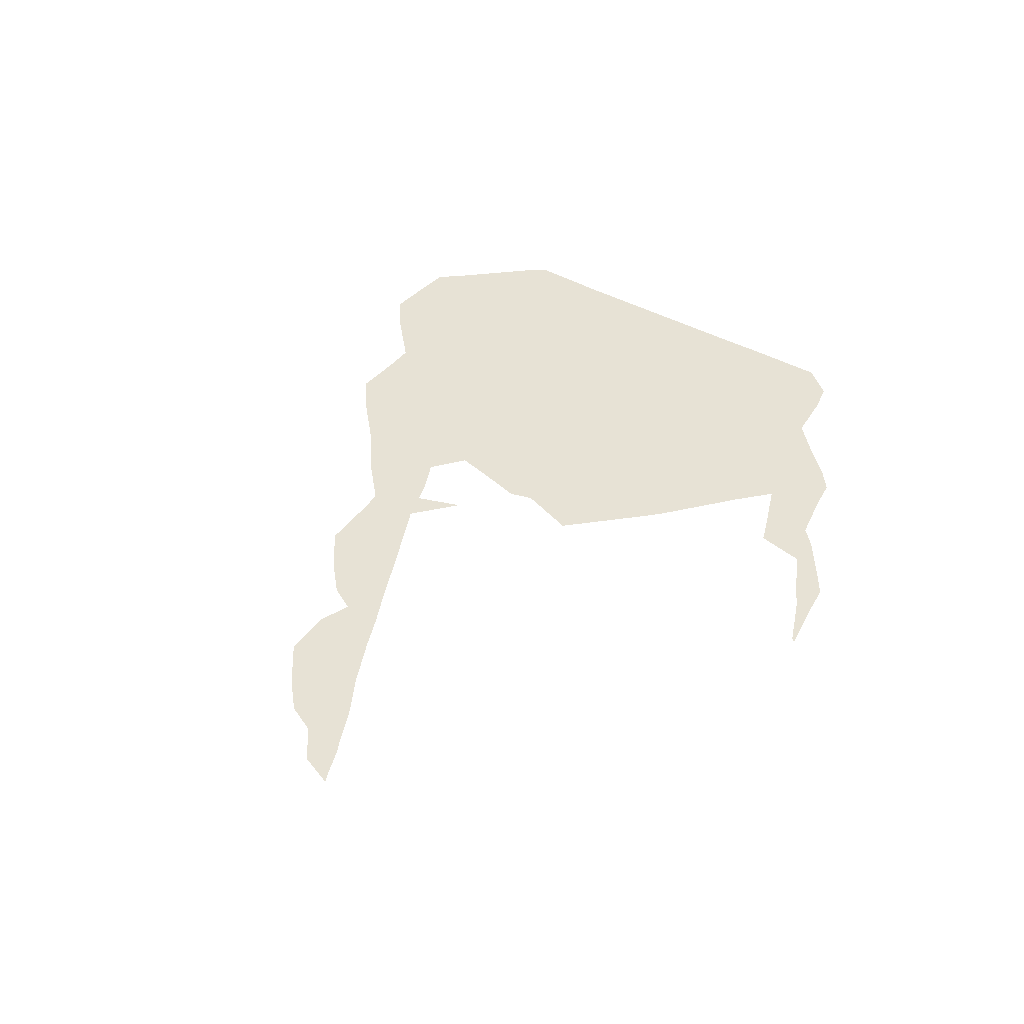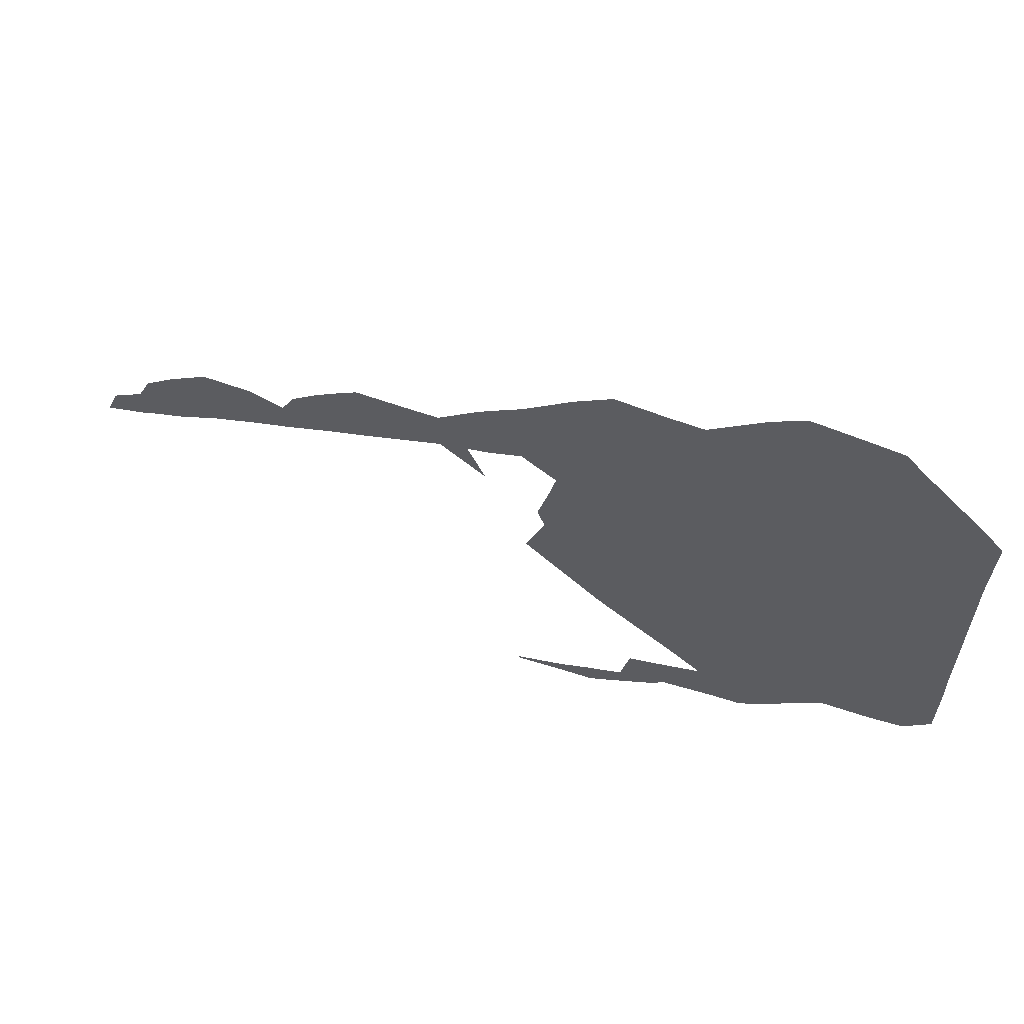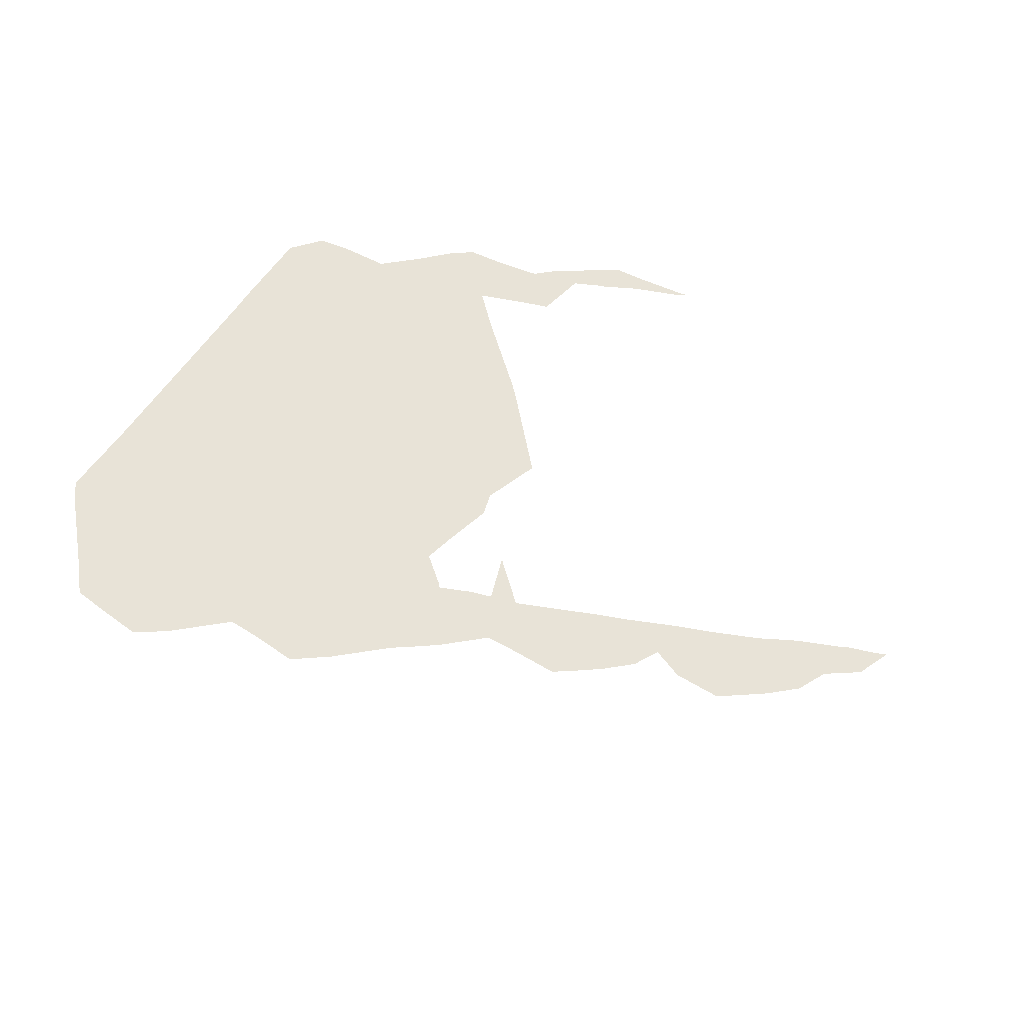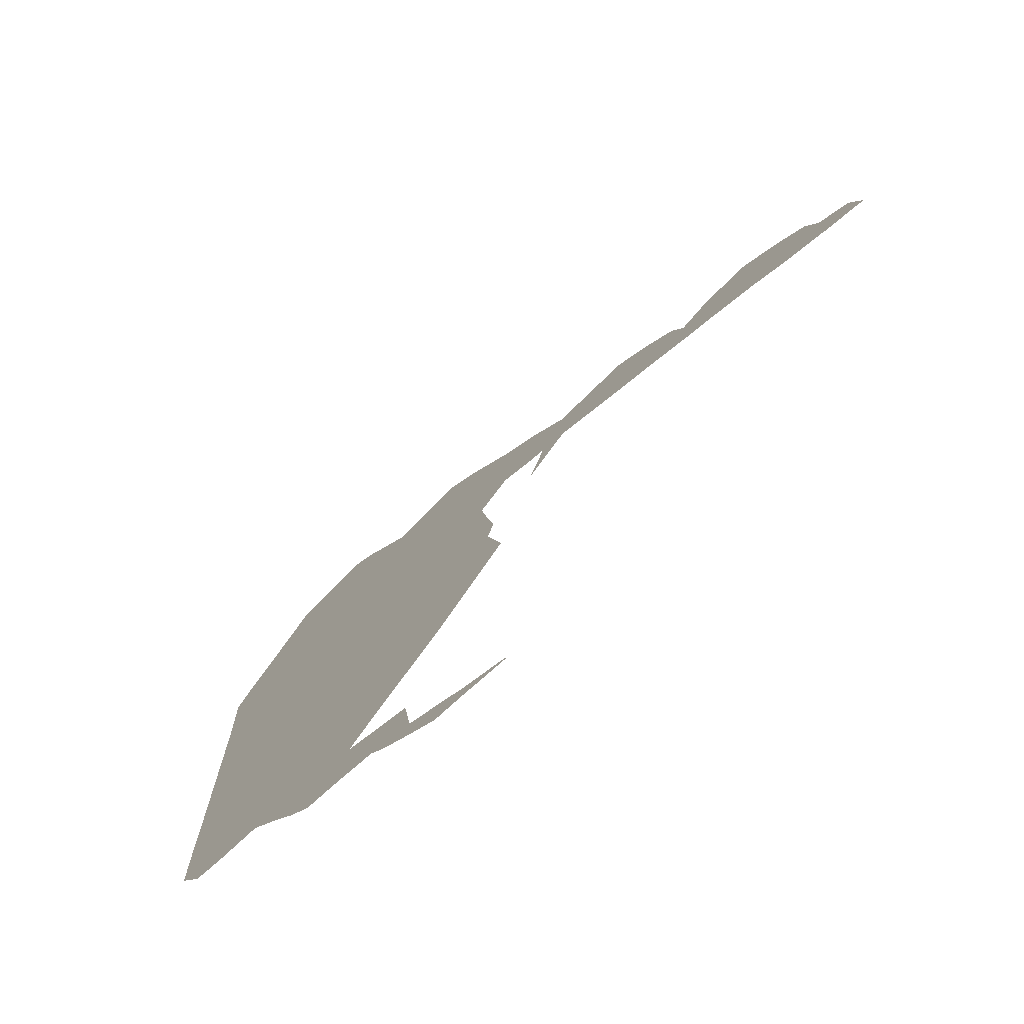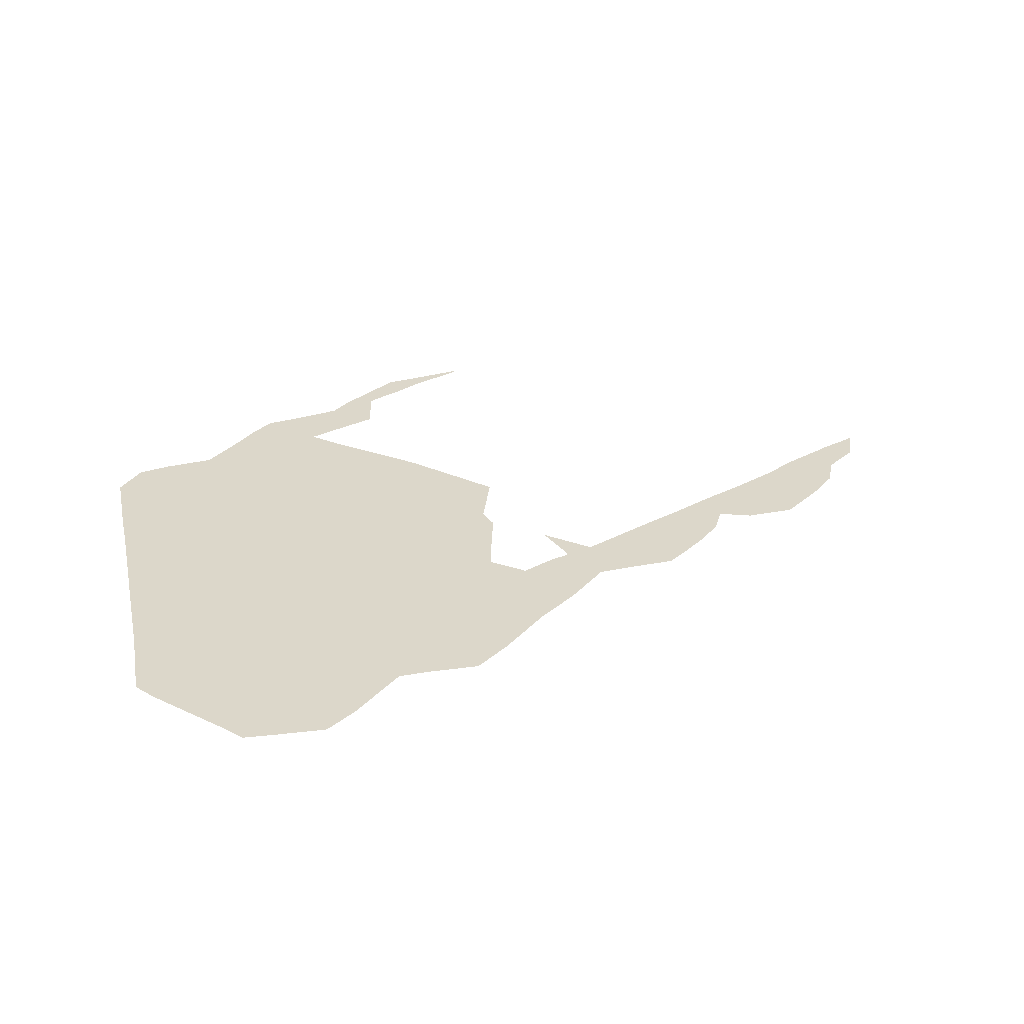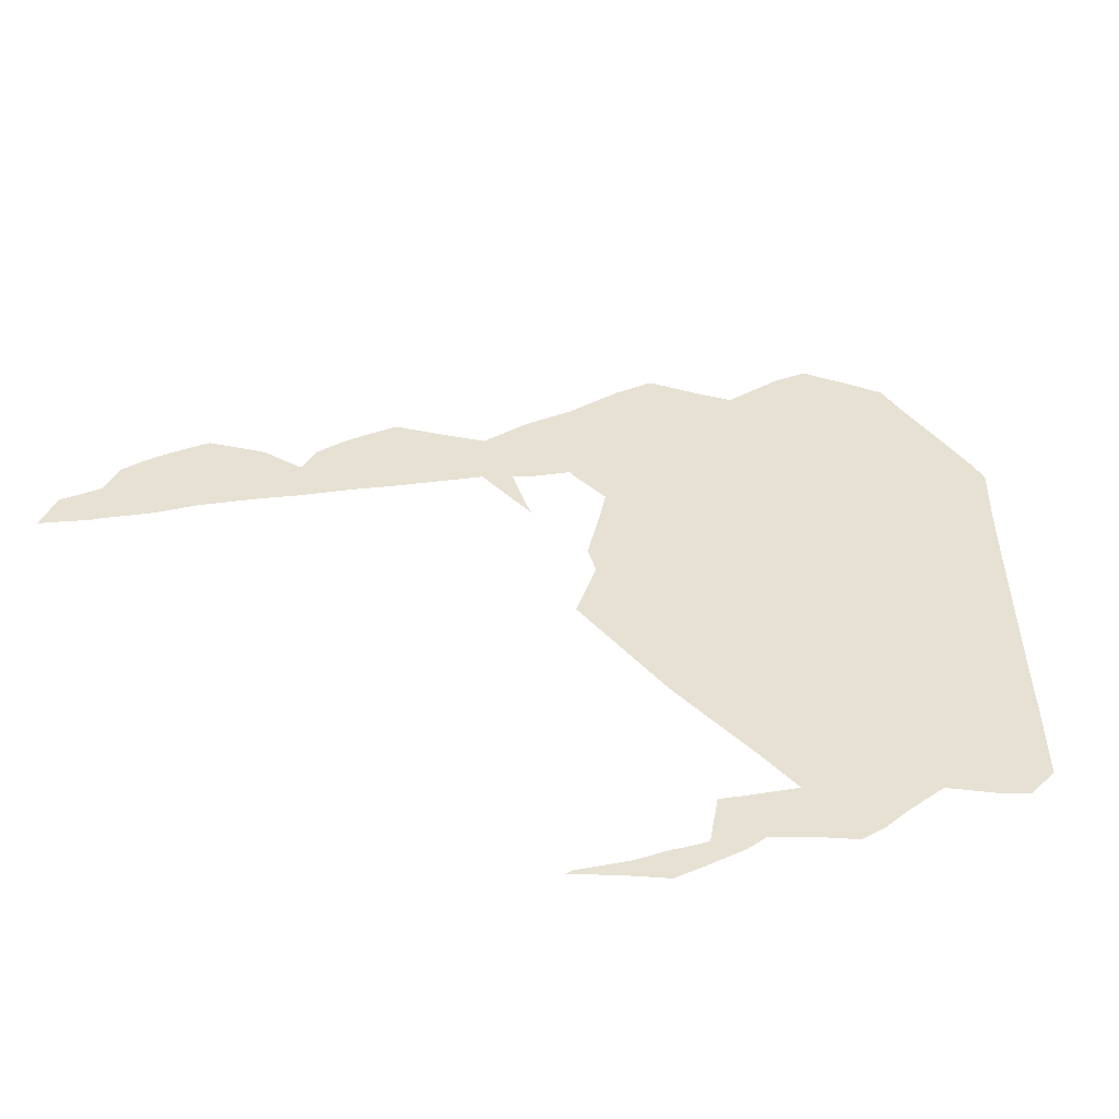
<metadata>
{"format":"obj","ext":"obj","renderer":"f3d","projection":"perspective","resolution":1024,"background":"white","views":[{"elev":40.3,"azim":-53.6,"up":"+Z"},{"elev":64.9,"azim":21.6,"up":"+Y"},{"elev":61.5,"azim":-144.3,"up":"+Z"},{"elev":-72.2,"azim":-134.1,"up":"+Y"},{"elev":30.8,"azim":169.1,"up":"+Z"},{"elev":-49.8,"azim":-15.7,"up":"+Y"}]}
</metadata>
<code>
v 16.61 43 25.6
v 16.97 43.29 25.6
v 17 43.32 25.6
v 17.15 43.69 25.6
v 17.47 44 25.6
v 17.75 44.24 25.6
v 18 44.44 25.6
v 18.6 44.48 25.6
v 19 44.36 25.6
v 19.16 44.69 25.6
v 19.47 45 25.6
v 19.76 45.24 25.6
v 20 45.43 25.6
v 20.6 45.48 25.6
v 21 45.52 25.6
v 21.48 46 25.6
v 21.77 46.24 25.6
v 22 46.43 25.6
v 22.57 47 25.6
v 23 47.36 25.6
v 23.6 47.36 25.6
v 24 47.38 25.6
v 24.61 48 25.6
v 24.82 48.16 25.6
v 25 48.3 25.6
v 25.6 48.29 25.6
v 26 48.27 25.6
v 26.25 48 25.6
v 27 47.25 25.6
v 27.21 47 25.6
v 27.21 46 25.6
v 27.27 43.4 25.6
v 27.29 43 25.6
v 27.31 42 25.6
v 27 41.61 25.6
v 26.6 41.51 25.6
v 26 41.42 25.6
v 25.58 41 25.6
v 25.28 40.67 25.6
v 25 40.44 25.6
v 24.6 40.36 25.6
v 24 40.21 25.6
v 23.79 40 25.6
v 23.31 39.63 25.6
v 23 39.41 25.6
v 22.6 39.35 25.6
v 22 39.22 25.6
v 21.94 39.2 25.6
v 22 39.26 25.6
v 22.6 39.55 25.6
v 23 39.79 25.6
v 23.1 39.83 25.6
v 23.4 40 25.6
v 23.5 40.6 25.6
v 23.79 40.72 25.6
v 24.41 41 25.6
v 24 41.34 25.6
v 23.14 42 25.6
v 23 42.12 25.6
v 22.06 43 25.6
v 22.28 43.72 25.6
v 22.27 43.78 25.6
v 22.2 44 25.6
v 22.33 44.6 25.6
v 22.41 45 25.6
v 22.04 45.26 25.6
v 22 45.3 25.6
v 21.6 45.1 25.6
v 21.4 45.03 25.6
v 21.34 45 25.6
v 21.55 44.45 25.6
v 21 44.88 25.6
v 20 44.38 25.6
v 19.6 44.19 25.6
v 19 43.88 25.6
v 18.6 43.69 25.6
v 18 43.38 25.6
v 17.6 43.13 25.6
v 17.52 43.09 25.6
v 17 42.82 25.6
v 16.97 42.8 25.6
v 16.6 42.64 25.6
v 16.45 42.57 25.6
v 16.46 42.6 25.6
f 76 75 8
f 2 79 3
f 57 56 37
f 6 77 76
f 6 5 77
f 8 75 9
f 76 8 7
f 6 76 7
f 73 11 74
f 71 70 72
f 26 28 27
f 21 20 19
f 72 70 15
f 14 73 72
f 15 70 69
f 64 62 61
f 31 30 29
f 62 64 63
f 23 22 28
f 64 32 65
f 26 24 23
f 22 31 29
f 26 25 24
f 28 26 23
f 28 22 29
f 32 58 37
f 33 32 37
f 58 57 37
f 37 36 33
f 36 35 34
f 33 36 34
f 38 56 39
f 61 58 32
f 40 39 56
f 41 40 56
f 42 41 56
f 54 42 55
f 55 42 56
f 49 46 50
f 50 45 51
f 45 50 46
f 61 60 59
f 78 4 79
f 74 9 75
f 78 77 5
f 46 49 47
f 49 48 47
f 51 44 52
f 45 44 51
f 52 44 53
f 53 44 43
f 54 53 43
f 42 54 43
f 59 58 61
f 37 56 38
f 31 65 32
f 22 65 31
f 17 67 18
f 69 68 15
f 61 32 64
f 73 13 12
f 19 18 65
f 66 18 67
f 65 18 66
f 22 21 65
f 65 21 19
f 17 16 67
f 67 16 68
f 68 16 15
f 14 72 15
f 11 73 12
f 10 74 11
f 14 13 73
f 10 9 74
f 79 4 3
f 5 4 78
f 80 79 2
f 1 80 2
f 1 81 80
f 1 82 81
f 1 84 82
f 84 83 82

</code>
